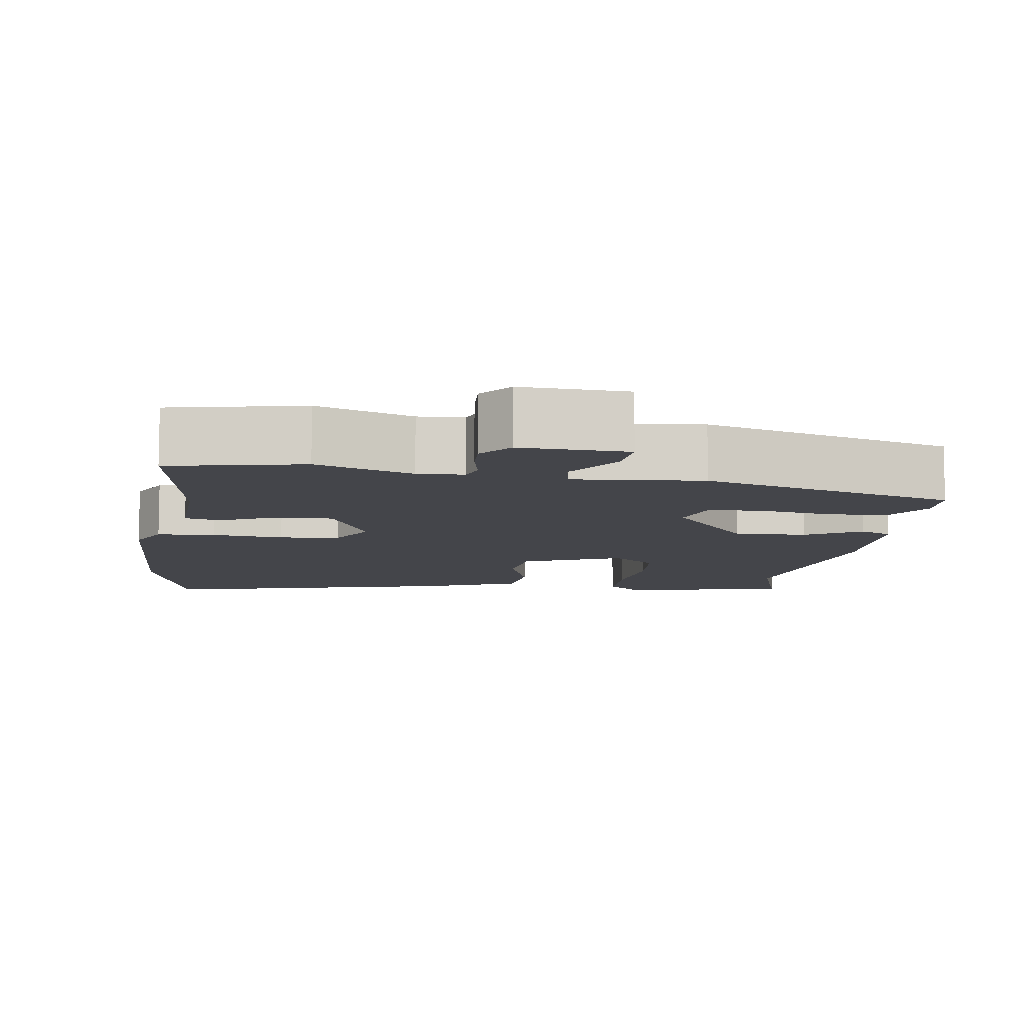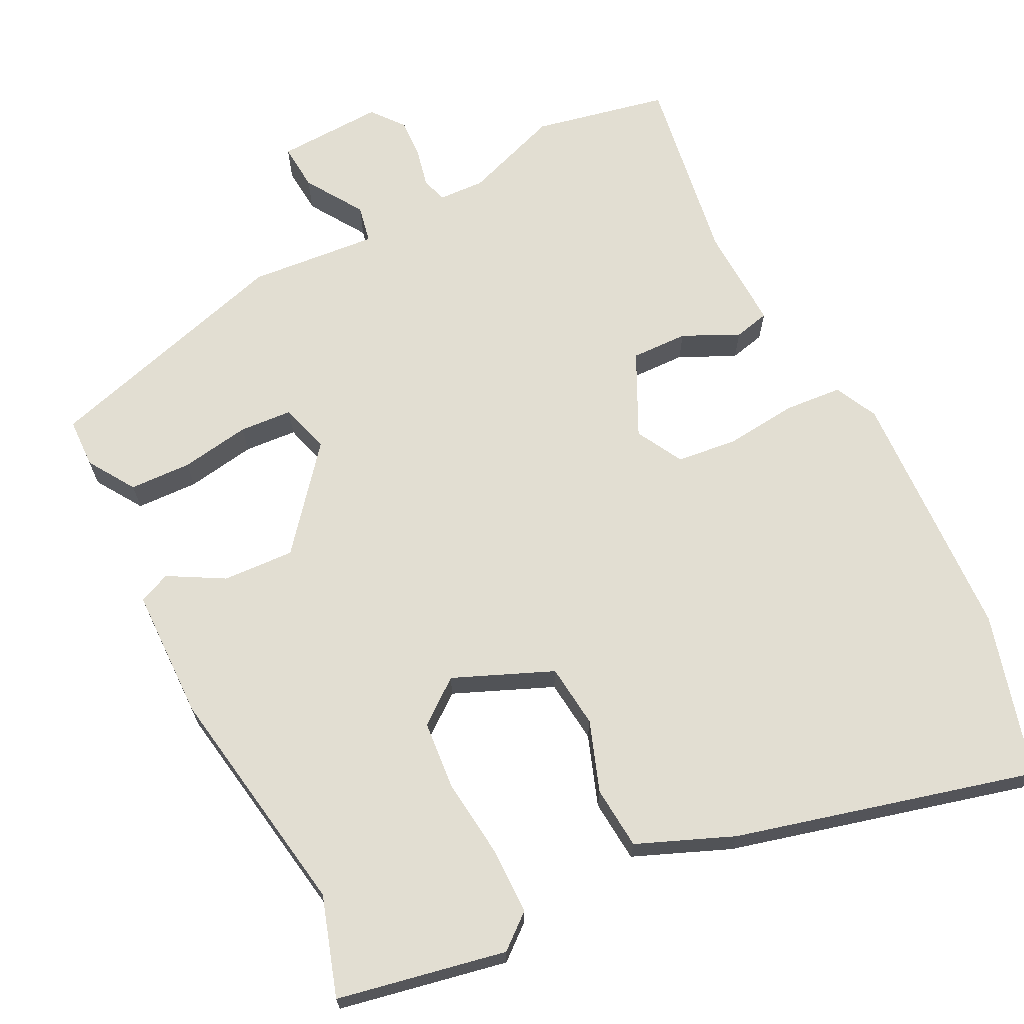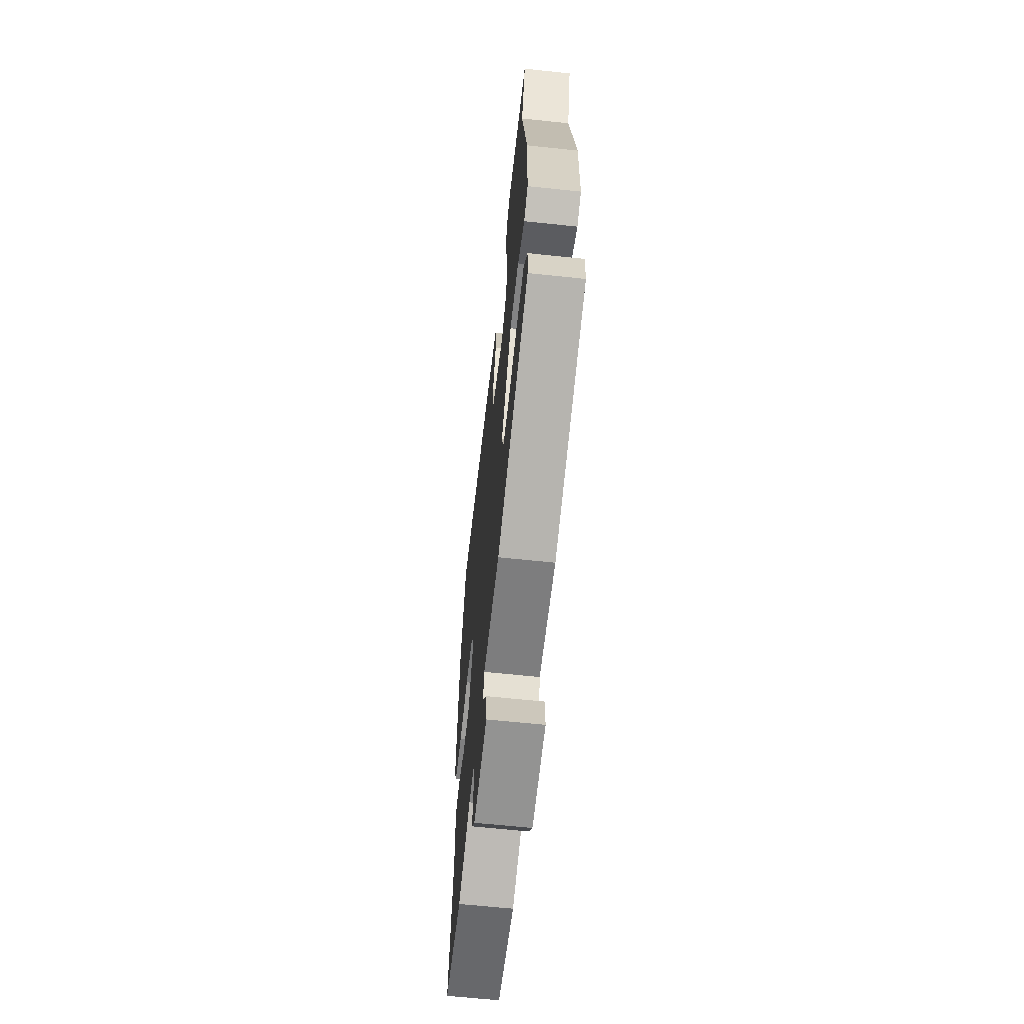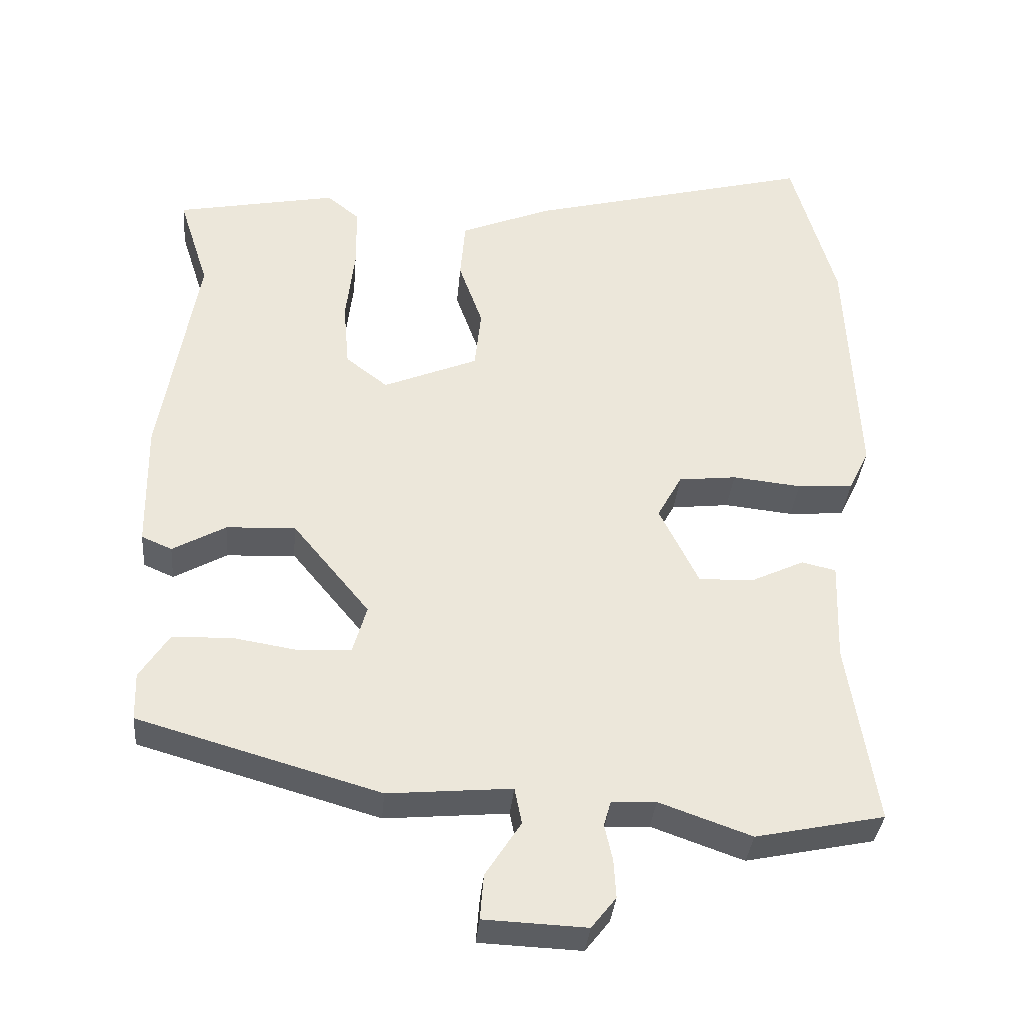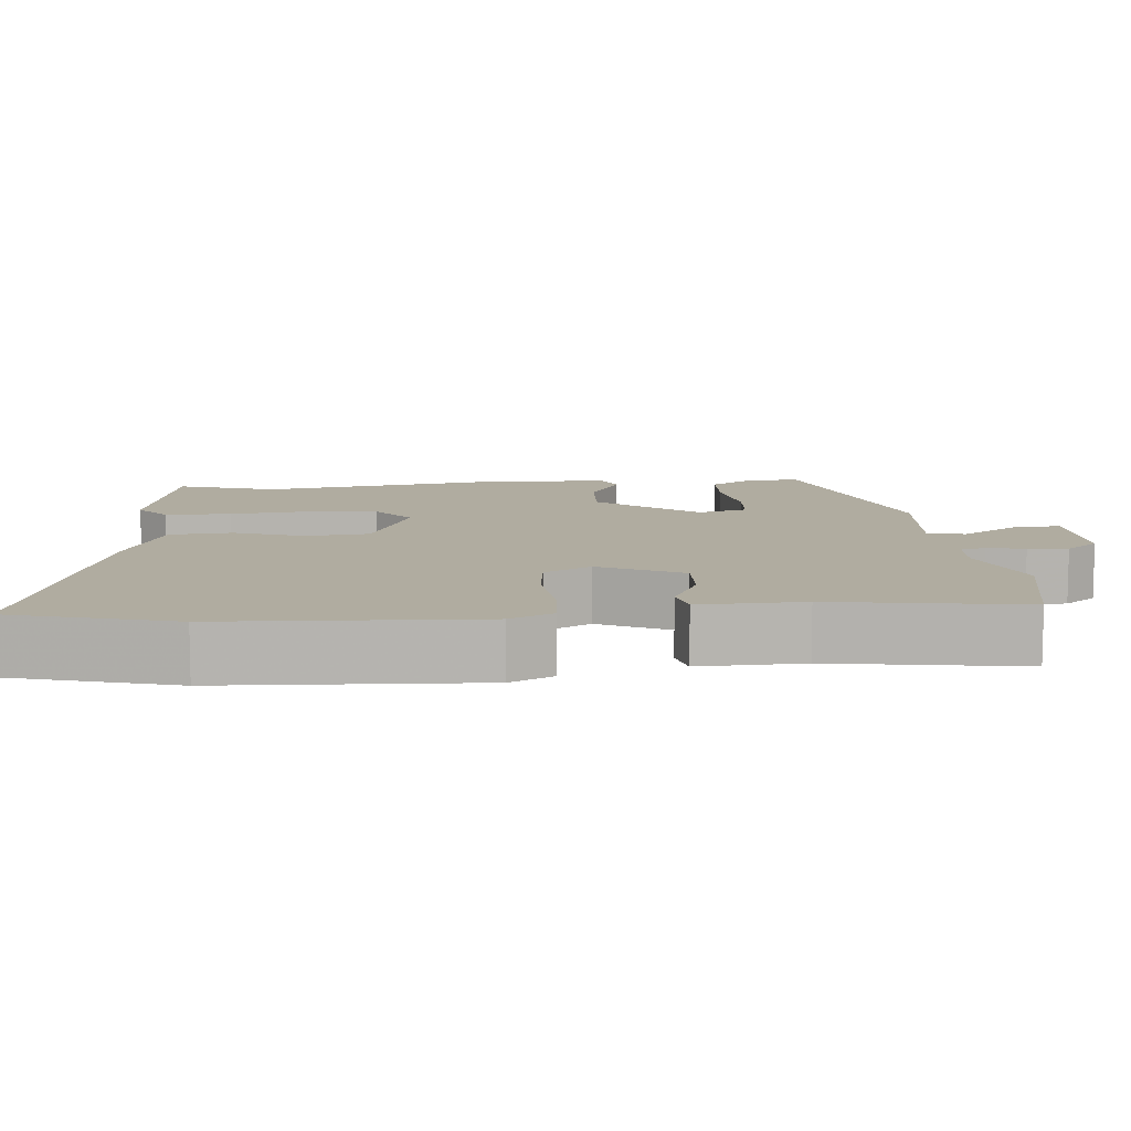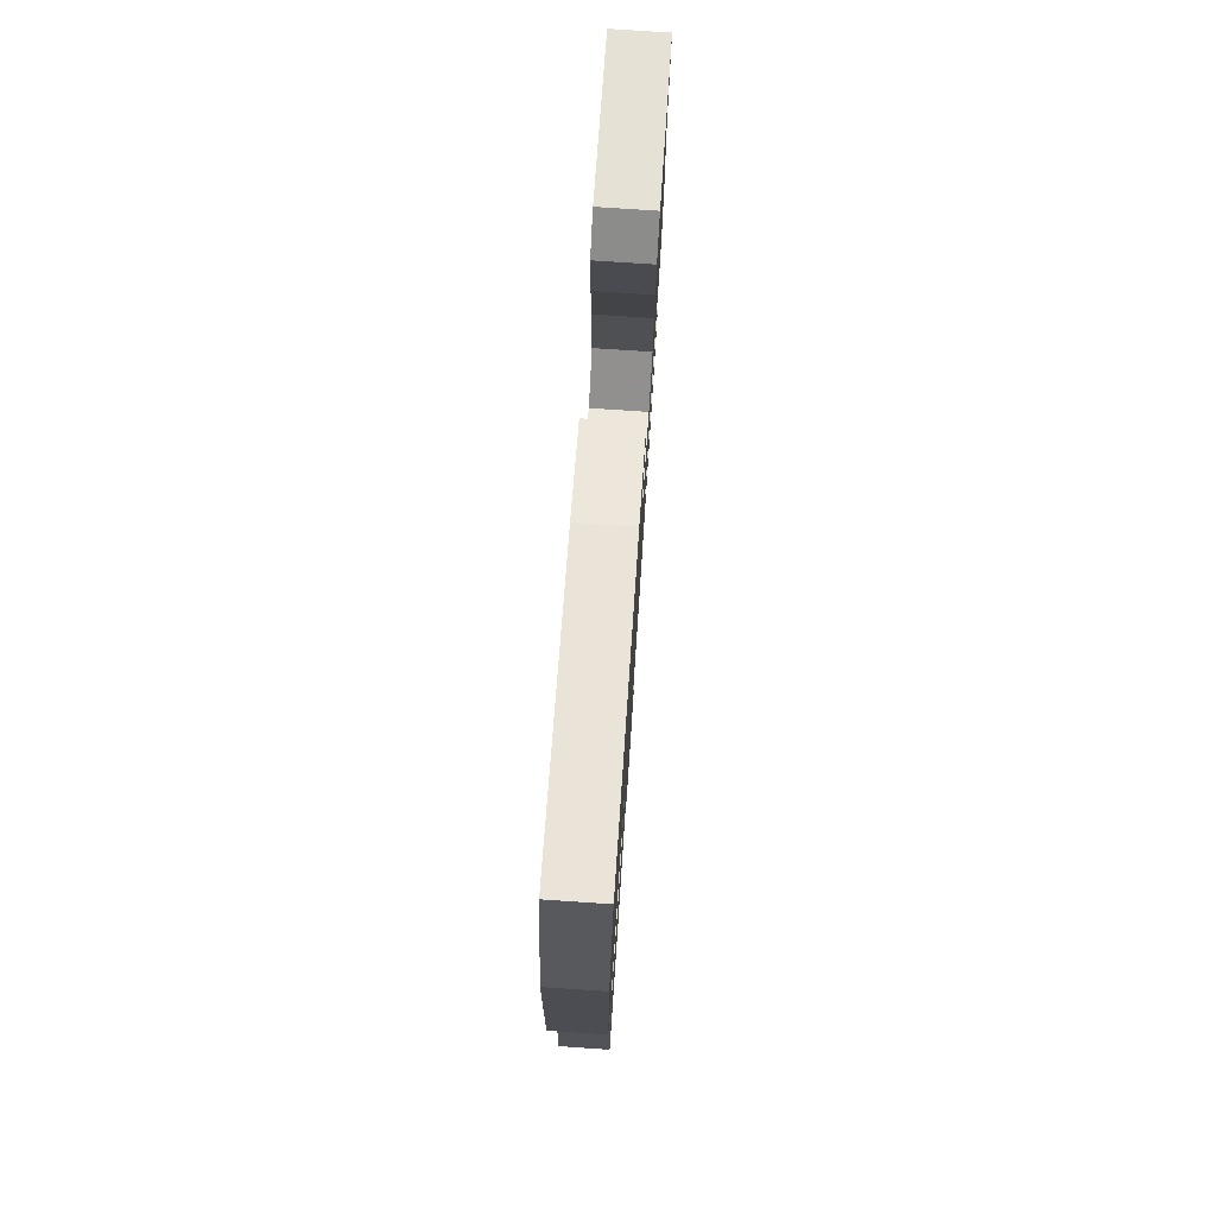
<metadata>
{"format":"obj","ext":"obj","renderer":"f3d","projection":"perspective","resolution":1024,"background":"white","views":[{"elev":-9.2,"azim":171.6,"up":"+Y"},{"elev":67.8,"azim":-26.7,"up":"+Y"},{"elev":-64.2,"azim":-96.1,"up":"+Z"},{"elev":-35.3,"azim":-5.0,"up":"+Z"},{"elev":10.0,"azim":85.0,"up":"+Y"},{"elev":76.2,"azim":93.8,"up":"+Z"}]}
</metadata>
<code>
v -0.46 0.07 0.374
v -0.502 0.07 0.505
v -0.279 0.07 0.549
v -0.234 0.07 0.512
v -0.233 0.07 0.424
v -0.245 0.07 0.318
v -0.237 0.07 0.227
v -0.179 0.07 0.182
v -0.048 0.07 0.237
v -0.039 0.07 0.321
v -0.072 0.07 0.414
v -0.065 0.07 0.497
v 0.062 0.07 0.549
v 0.458 0.07 0.652
v 0.518 0.07 0.437
v 0.533 0.07 0.099
v 0.505 0.07 0.042
v 0.428 0.07 0.036
v 0.333 0.07 0.046
v 0.253 0.07 0.037
v 0.219 0.07 -0.025
v 0.273 0.07 -0.135
v 0.348 0.07 -0.133
v 0.422 0.07 -0.098
v 0.469 0.07 -0.109
v 0.464 0.07 -0.247
v 0.503 0.07 -0.499
v 0.326 0.07 -0.536
v 0.199 0.07 -0.491
v 0.138 0.07 -0.494
v 0.128 0.07 -0.528
v 0.139 0.07 -0.578
v 0.142 0.07 -0.631
v 0.108 0.07 -0.674
v -0.033 0.07 -0.668
v -0.028 0.07 -0.606
v 0.021 0.07 -0.53
v 0.011 0.07 -0.48
v -0.159 0.07 -0.495
v -0.492 0.07 -0.399
v -0.494 0.07 -0.333
v -0.454 0.07 -0.271
v -0.372 0.07 -0.268
v -0.28 0.07 -0.283
v -0.21 0.07 -0.278
v -0.191 0.07 -0.212
v -0.298 0.07 -0.082
v -0.393 0.07 -0.087
v -0.466 0.07 -0.128
v -0.508 0.07 -0.11
v -0.511 0.07 0.064
v -0.46 0 0.374
v -0.502 0 0.505
v -0.279 0 0.549
v -0.234 0 0.512
v -0.233 0 0.424
v -0.245 0 0.318
v -0.237 0 0.227
v -0.179 0 0.182
v -0.048 0 0.237
v -0.039 0 0.321
v -0.072 0 0.414
v -0.065 0 0.497
v 0.062 0 0.549
v 0.458 0 0.652
v 0.518 0 0.437
v 0.533 0 0.099
v 0.505 0 0.042
v 0.428 0 0.036
v 0.333 0 0.046
v 0.253 0 0.037
v 0.219 0 -0.025
v 0.273 0 -0.135
v 0.348 0 -0.133
v 0.422 0 -0.098
v 0.469 0 -0.109
v 0.464 0 -0.247
v 0.503 0 -0.499
v 0.326 0 -0.536
v 0.199 0 -0.491
v 0.138 0 -0.494
v 0.128 0 -0.528
v 0.139 0 -0.578
v 0.142 0 -0.631
v 0.108 0 -0.674
v -0.033 0 -0.668
v -0.028 0 -0.606
v 0.021 0 -0.53
v 0.011 0 -0.48
v -0.159 0 -0.495
v -0.492 0 -0.399
v -0.494 0 -0.333
v -0.454 0 -0.271
v -0.372 0 -0.268
v -0.28 0 -0.283
v -0.21 0 -0.278
v -0.191 0 -0.212
v -0.298 0 -0.082
v -0.393 0 -0.087
v -0.466 0 -0.128
v -0.508 0 -0.11
v -0.511 0 0.064
f 50 51 1
f 49 50 1
f 48 49 1
f 47 48 1
f 1 2 3
f 47 1 3
f 46 47 3
f 42 43 44
f 41 42 44
f 40 41 44
f 39 40 44
f 38 39 44
f 38 44 45
f 35 36 37
f 34 35 37
f 33 34 37
f 32 33 37
f 31 32 37
f 30 31 37 38
f 38 45 46
f 30 38 46
f 29 30 46
f 28 29 46
f 27 28 46
f 26 27 46
f 23 24 25 26
f 17 18 19
f 16 17 19
f 15 16 19
f 14 15 19
f 13 14 19
f 12 13 19
f 11 12 19
f 10 11 19
f 9 10 19 20
f 8 9 20 21
f 3 4 5 6
f 3 6 7
f 46 3 7
f 22 23 26 46
f 8 21 22 46
f 7 8 46
f 52 102 101
f 52 101 100
f 52 100 99
f 52 99 98
f 54 53 52
f 54 52 98
f 54 98 97
f 95 94 93
f 95 93 92
f 95 92 91
f 95 91 90
f 95 90 89
f 96 95 89
f 88 87 86
f 88 86 85
f 88 85 84
f 88 84 83
f 88 83 82
f 89 88 82 81
f 97 96 89
f 97 89 81
f 97 81 80
f 97 80 79
f 97 79 78
f 97 78 77
f 77 76 75 74
f 70 69 68
f 70 68 67
f 70 67 66
f 70 66 65
f 70 65 64
f 70 64 63
f 70 63 62
f 70 62 61
f 71 70 61 60
f 72 71 60 59
f 57 56 55 54
f 58 57 54
f 58 54 97
f 97 77 74 73
f 97 73 72 59
f 97 59 58
f 1 52 53 2
f 2 53 54 3
f 3 54 55 4
f 4 55 56 5
f 5 56 57 6
f 6 57 58 7
f 7 58 59 8
f 8 59 60 9
f 9 60 61 10
f 10 61 62 11
f 11 62 63 12
f 12 63 64 13
f 13 64 65 14
f 14 65 66 15
f 15 66 67 16
f 16 67 68 17
f 17 68 69 18
f 18 69 70 19
f 19 70 71 20
f 20 71 72 21
f 21 72 73 22
f 22 73 74 23
f 23 74 75 24
f 24 75 76 25
f 25 76 77 26
f 26 77 78 27
f 27 78 79 28
f 28 79 80 29
f 29 80 81 30
f 30 81 82 31
f 31 82 83 32
f 32 83 84 33
f 33 84 85 34
f 34 85 86 35
f 35 86 87 36
f 36 87 88 37
f 37 88 89 38
f 38 89 90 39
f 39 90 91 40
f 40 91 92 41
f 41 92 93 42
f 42 93 94 43
f 43 94 95 44
f 44 95 96 45
f 45 96 97 46
f 46 97 98 47
f 47 98 99 48
f 48 99 100 49
f 49 100 101 50
f 50 101 102 51
f 51 102 52 1

</code>
